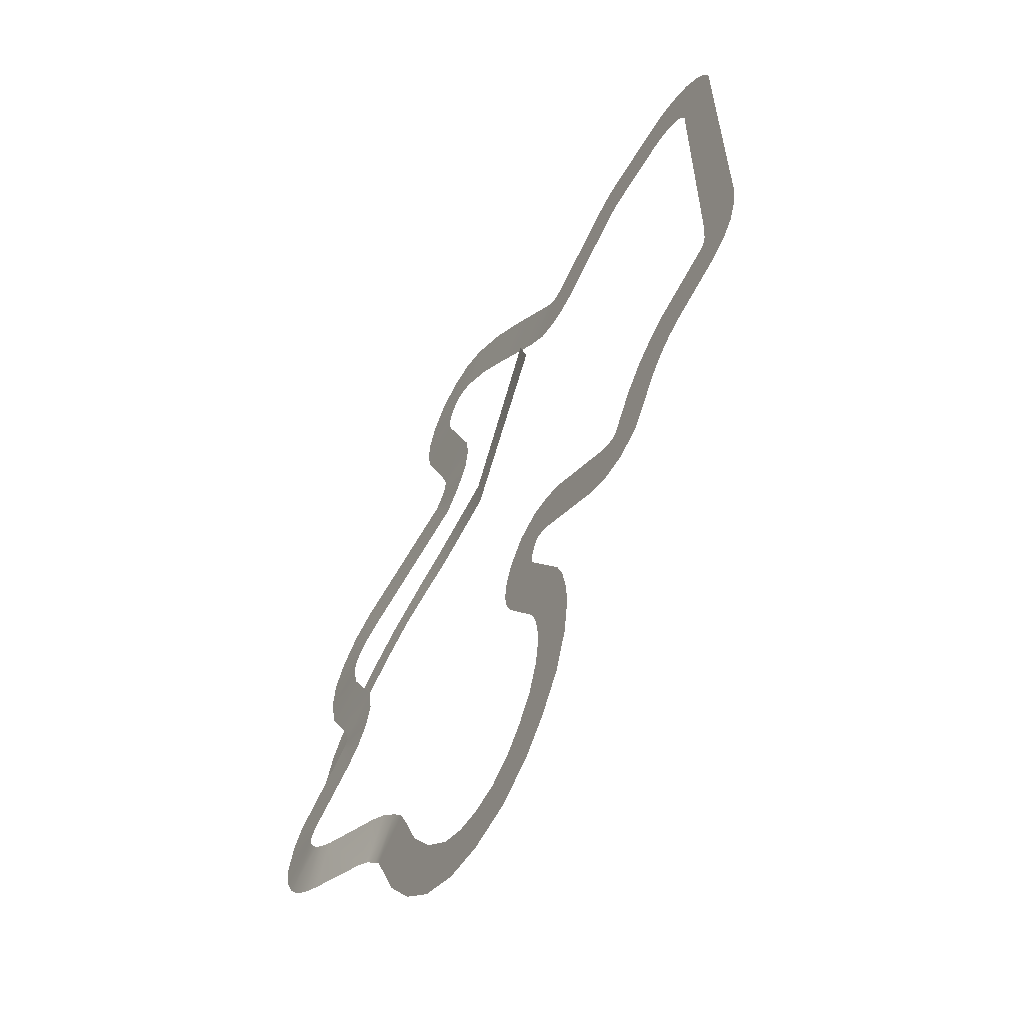
<metadata>
{"format":"obj","ext":"obj","renderer":"f3d","projection":"perspective","resolution":1024,"background":"white","views":[{"elev":-58.5,"azim":59.4,"up":"+Y"}]}
</metadata>
<code>
g racing_track_road
v -211.8 -77.51 76.45
v -207.6 -51.82 74.52
v -184.1 -58.37 74.52
v -187.4 -77.75 76.45
v -207.6 -51.82 74.52
v -201.3 -33.02 72.56
v -179 -43.12 72.56
v -184.1 -58.37 74.52
v -201.3 -33.02 72.56
v -192.3 -13.53 70.09
v -170.4 -24.3 70.09
v -179 -43.12 72.56
v -155.6 -0.05854 66.39
v -176.4 12.71 66.39
v -176.4 12.71 66.39
v -154.6 40.78 61.97
v -135.5 25.67 61.97
v -155.6 -0.05854 66.39
v -154.6 40.78 61.97
v -128.3 64.69 57.65
v -113.9 45.03 57.65
v -135.5 25.67 61.97
v -128.3 64.69 57.65
v -103.5 78.47 55.43
v -95.94 55.25 55.43
v -113.9 45.03 57.65
v -103.5 78.47 55.43
v -48.19 88.83 56.58
v -45.03 64.63 56.58
v -95.94 55.25 55.43
v -48.19 88.83 56.58
v 47.24 118.4 78.86
v 54.39 95.04 78.86
v -45.03 64.63 56.58
v 245.9 105 72.03
v 274.9 37.73 72.03
v 247.1 -37.43 72.03
v 276.3 -55.32 72.03
v 247.2 -54.69 72.03
v 246.2 -63.67 72.03
v 274.3 -71.09 72.03
v 244.9 -67.9 72.03
v 269.3 -83.57 72.03
v 260.3 -93.14 72.03
v 242.8 -69.94 72.03
v 250.3 -98.68 72.03
v 238.8 -71.99 72.03
v 209.7 -110.2 72.03
v 198.2 -83.53 72.03
v 200.1 -114.9 72.03
v 184.8 -90.19 72.03
v 190.1 -122.1 72.03
v 171.2 -100.1 72.03
v 158.3 -114.1 72.03
v 181.3 -131.7 72.03
v 142.1 -138.4 72.03
v 160.5 -160.8 72.03
v 145 -168.2 72.03
v 138.6 -139.9 72.03
v 128.8 -168.3 72.03
v 134.2 -139.8 72.03
v 115.2 -163.7 72.03
v 126.9 -137.1 72.03
v 67.37 -134 72.03
v 80.62 -108.1 72.03
v 59.29 -130.5 72.03
v 66.95 -102.5 72.03
v 54.97 -129.8 72.03
v 51.12 -101 72.03
v 35.28 -107.6 72.03
v 52.74 -130.8 72.03
v 23.78 -121.1 72.03
v 48.91 -135.7 72.03
v 18.64 -134.1 72.03
v 46.76 -141.4 72.03
v 46.05 -145.9 72.03
v 17 -146.3 72.03
v 18.76 -157.2 72.03
v 46.64 -149.1 72.03
v 22.98 -166.6 72.03
v 48.53 -152.8 72.03
v 47.35 -203.4 72.03
v 73.82 -191.4 72.03
v 3.632 -314.6 72.03
v 13.88 -341.8 72.03
v -14.41 -346.7 72.03
v -14.95 -317.6 72.03
v -31.87 -315.5 72.03
v -40.18 -343.4 72.03
v 37.79 -328.3 72.03
v 19.96 -305.3 72.03
v 55.22 -310.3 72.03
v 32.71 -291.9 72.03
v 43.92 -275.3 72.03
v 70.01 -288.1 72.03
v 51.07 -255.7 72.03
v 79.29 -262.6 72.03
v 54.04 -236.1 72.03
v 83.09 -236.3 72.03
v 81.79 -219.7 72.03
v 52.99 -223.5 72.03
v -49.06 -307.8 72.03
v -67.16 -330.5 72.03
v -69.54 -289.3 72.03
v -90.58 -309.3 72.03
v -111.5 -280.4 72.03
v -87.11 -264.7 72.03
v -126.3 -248 72.03
v -99.52 -236.8 72.03
v -130.2 -239.8 72.03
v -105.9 -223.9 72.03
v -115.1 -212.9 72.03
v -135.5 -233.6 72.03
v -142 -228 74.12
v -125.2 -204.3 74.12
v -135.3 -198.6 76.03
v -150.1 -223.7 76.03
v -177.1 -182.2 84.51
v -190.6 -207.9 84.51
v -185 -178 86.11
v -201.1 -202.2 86.11
v -191.3 -173.5 87.22
v -211.5 -194.4 87.22
v -220.2 -183.5 87.84
v -195.7 -167.9 87.84
v -199.6 -161.2 87.96
v -227.3 -170.1 87.96
v -200.4 -155.9 87.92
v -229.4 -154 87.92
v -224.4 -138.6 87.78
v -198.8 -152.2 87.78
v -216.2 -128 87.66
v -195.8 -148.7 87.66
v -175.5 -101.7 85.81
v -158.4 -125.2 85.81
v -168.9 -96.21 85.24
v -147.6 -116 85.24
v -165.5 -91.66 84.96
v -139.2 -104 84.96
v -135.6 -87.83 84.53
v -164.7 -87.83 84.53
v -165.8 -80.2 84.75
v -138.4 -70.63 84.75
v -160.7 -30.59 84.97
v -188.2 -40.15 84.97
v -165.5 -14.15 84.81
v -194.4 -16.52 84.81
v -165 -3.367 84.38
v -193.1 4.209 84.38
v -161.1 5.671 83.53
v -185.5 21.56 83.53
v -170.9 36.02 82.76
v -153.1 13.05 82.76
v -154.4 45.77 81.66
v -141.3 19.85 81.66
v -72.18 77.42 75.24
v -57.14 52.57 75.24
v -64.63 82.9 75.66
v -43.27 63.21 75.66
v -34.6 77.3 75.39
v -61.28 88.79 75.39
v -31.18 93.99 75.48
v -60.21 95.14 75.48
v -33.26 108.8 75.48
v -61.39 101.5 75.48
v -59.56 170.4 74.85
v -87.69 163.2 74.85
v -61.1 177.2 74.81
v -90.07 175.1 74.81
v -61.02 184.8 74.79
v -89.47 190.7 74.79
v -58.63 190.9 74.75
v -83.34 206.1 74.75
v -53.1 197.3 74.88
v -70.96 220.2 74.88
v -46.79 200.5 74.76
v -54.24 228.6 74.76
v -36.37 229.4 74.72
v -40.6 200.7 74.72
v -19.1 223.7 74.49
v -31.28 197.3 74.49
v 7.197 205.9 73.87
v -10.82 183.8 73.87
v 30.23 185.1 73.26
v 9.815 164.7 73.26
v 72.06 144.4 72.03
v 51.57 124.4 72.03
v 78.78 138.7 72.03
v 65.47 112.9 72.03
v 78.77 109.2 72.03
v 81.9 138.1 72.03
v 89.87 109.8 72.03
v 84.95 138.4 72.03
v 99.44 112.3 72.03
v 90.12 139.8 72.03
v 150.8 138.5 72.03
v 141.5 166 72.03
v 158 141.6 72.03
v 151.3 169.9 72.03
v 163.1 143 72.03
v 159.3 171.8 72.03
v 208.3 144 72.03
v 210.9 173 72.03
v 215.4 144 72.03
v 220.8 172.5 72.03
v 230.9 170 72.03
v 223.6 141.9 72.03
v 241.1 166.2 72.03
v 228.6 140 72.03
v 234.4 137.1 72.03
v 251.1 160.9 72.03
v 239.2 133.1 72.03
v 262.1 150.9 72.03
v 243 128.2 72.03
v 268 143.1 72.03
v 245.7 122.3 72.03
v 273.5 130.8 72.03
v 73.82 -191.4 72.03
v 78.82 -204.5 72.03
v 50.87 -212.4 72.03
v 47.35 -203.4 72.03
v -166.7 -80.52 84.75
v -189.1 -40.47 84.97
v -188.2 -40.15 84.97
v -165.8 -80.2 84.75
v -164.7 -87.83 84.53
v -165.6 -87.83 84.53
v -194.4 -16.52 84.81
v -195.4 -16.6 84.81
v -193.1 4.209 84.38
v -194 4.463 84.38
v -185.5 21.56 83.53
v -186.3 22.1 83.53
v -171.5 36.79 82.76
v -170.9 36.02 82.76
v -154.8 46.64 81.66
v -154.4 45.77 81.66
v -72.69 78.26 75.24
v -72.18 77.42 75.24
v -65.35 83.56 75.66
v -64.63 82.9 75.66
v -61.28 88.79 75.39
v -62.17 89.18 75.39
v -60.21 95.14 75.48
v -61.18 95.18 75.48
v -61.39 101.5 75.48
v -62.34 101.3 75.48
v -87.69 163.2 74.85
v -88.64 162.9 74.85
v -90.07 175.1 74.81
v -91.05 175 74.81
v -89.47 190.7 74.79
v -90.43 190.9 74.79
v -83.34 206.1 74.75
v -84.17 206.6 74.75
v -70.96 220.2 74.88
v -71.56 220.9 74.88
v -54.24 228.6 74.76
v -54.48 229.5 74.76
v -36.23 230.4 74.72
v -36.37 229.4 74.72
v -18.69 224.6 74.49
v -19.1 223.7 74.49
v 7.802 206.7 73.87
v 7.197 205.9 73.87
v 30.92 185.7 73.26
v 30.23 185.1 73.26
v 72.66 145.2 72.03
v 72.06 144.4 72.03
v 79.23 139.6 72.03
v 78.78 138.7 72.03
v 81.9 138.1 72.03
v 82.01 139 72.03
v 84.95 138.4 72.03
v 84.79 139.4 72.03
v 90.12 139.8 72.03
v 89.81 140.7 72.03
v 141.5 166 72.03
v 141.2 166.9 72.03
v 151.3 169.9 72.03
v 151.1 170.8 72.03
v 159.3 171.8 72.03
v 159.2 172.7 72.03
v 210.9 173 72.03
v 211 173.9 72.03
v 220.8 172.5 72.03
v 221 173.5 72.03
v 231.2 170.9 72.03
v 230.9 170 72.03
v 241.5 167.1 72.03
v 241.1 166.2 72.03
v 251.1 160.9 72.03
v 251.6 161.7 72.03
v 262.1 150.9 72.03
v 262.9 151.5 72.03
v 268 143.1 72.03
v 268.8 143.6 72.03
v 273.5 130.8 72.03
v 274.4 131.1 72.03
v 275.8 37.86 72.03
v 274.9 37.73 72.03
v 277.3 -55.35 72.03
v 276.3 -55.32 72.03
v 274.3 -71.09 72.03
v 275.2 -71.34 72.03
v 269.3 -83.57 72.03
v 270.1 -84.09 72.03
v 260.9 -93.92 72.03
v 260.3 -93.14 72.03
v 250.6 -99.57 72.03
v 250.3 -98.68 72.03
v 210.1 -111.1 72.03
v 209.7 -110.2 72.03
v 200.6 -115.7 72.03
v 200.1 -114.9 72.03
v 190.8 -122.9 72.03
v 190.1 -122.1 72.03
v 181.3 -131.7 72.03
v 182.1 -132.3 72.03
v 160.5 -160.8 72.03
v 161.1 -161.5 72.03
v 145.2 -169.2 72.03
v 145 -168.2 72.03
v 128.6 -169.3 72.03
v 128.8 -168.3 72.03
v 114.8 -164.6 72.03
v 115.2 -163.7 72.03
v 66.93 -134.9 72.03
v 67.37 -134 72.03
v 59.03 -131.5 72.03
v 59.29 -130.5 72.03
v 55.1 -130.8 72.03
v 54.97 -129.8 72.03
v 52.74 -130.8 72.03
v 53.33 -131.6 72.03
v 48.91 -135.7 72.03
v 49.75 -136.2 72.03
v 46.76 -141.4 72.03
v 47.71 -141.7 72.03
v 47.02 -145.8 72.03
v 46.05 -145.9 72.03
v 46.64 -149.1 72.03
v 47.58 -148.8 72.03
v 48.53 -152.8 72.03
v 49.38 -152.3 72.03
v 73.82 -191.4 72.03
v 74.71 -191 72.03
v 78.82 -204.5 72.03
v 79.76 -204.2 72.03
v 82.76 -219.6 72.03
v 81.79 -219.7 72.03
v 83.09 -236.3 72.03
v 84.07 -236.3 72.03
v 80.24 -262.8 72.03
v 79.29 -262.6 72.03
v 70.88 -288.6 72.03
v 70.01 -288.1 72.03
v 55.97 -310.9 72.03
v 55.22 -310.3 72.03
v 37.79 -328.3 72.03
v 38.39 -329 72.03
v 13.88 -341.8 72.03
v 14.22 -342.7 72.03
v -14.39 -347.6 72.03
v -14.41 -346.7 72.03
v -40.18 -343.4 72.03
v -40.46 -344.3 72.03
v -67.16 -330.5 72.03
v -67.77 -331.3 72.03
v -90.58 -309.3 72.03
v -91.28 -310 72.03
v -112.3 -281 72.03
v -111.5 -280.4 72.03
v -127.2 -248.3 72.03
v -126.3 -248 72.03
v -131 -240.4 72.03
v -130.2 -239.8 72.03
v -135.5 -233.6 72.03
v -136.2 -234.3 72.03
v -142.6 -228.8 74.12
v -142 -228 74.12
v -150.1 -223.7 76.03
v -150.6 -224.5 76.03
v -190.6 -207.9 84.51
v -191.1 -208.8 84.51
v -201.1 -202.2 86.11
v -201.7 -203 86.11
v -211.5 -194.4 87.22
v -212.2 -195.1 87.22
v -221 -184 87.84
v -220.2 -183.5 87.84
v -227.3 -170.1 87.96
v -228.2 -170.4 87.96
v -229.4 -154 87.92
v -230.4 -153.9 87.92
v -225.3 -138.1 87.78
v -224.4 -138.6 87.78
v -216.9 -127.3 87.66
v -216.2 -128 87.66
v -176.1 -100.9 85.81
v -175.5 -101.7 85.81
v -169.7 -95.55 85.24
v -168.9 -96.21 85.24
v -166.4 -91.24 84.96
v -165.5 -91.66 84.96
v 158.3 -114.1 72.03
v 142.1 -138.4 72.03
v 141.4 -137.5 72.03
v 157.4 -113.4 72.03
v 171.2 -100.1 72.03
v 170.4 -99.3 72.03
v 184.2 -89.25 72.03
v 184.8 -90.19 72.03
v 197.8 -82.52 72.03
v 198.2 -83.53 72.03
v 238.4 -70.98 72.03
v 238.8 -71.99 72.03
v 138.6 -139.9 72.03
v 138.4 -138.8 72.03
v 134.2 -139.8 72.03
v 134.4 -138.7 72.03
v 126.9 -137.1 72.03
v 127.3 -136 72.03
v 242.2 -69.06 72.03
v 242.8 -69.94 72.03
v 243.9 -67.3 72.03
v 244.9 -67.9 72.03
v 80.62 -108.1 72.03
v 81.12 -107.2 72.03
v 66.95 -102.5 72.03
v 67.24 -101.5 72.03
v 51.12 -101 72.03
v 50.97 -99.92 72.03
v 34.62 -106.7 72.03
v 35.28 -107.6 72.03
v 22.82 -120.6 72.03
v 23.78 -121.1 72.03
v 17.58 -133.8 72.03
v 18.64 -134.1 72.03
v 17 -146.3 72.03
v 15.9 -146.3 72.03
v 246.2 -63.67 72.03
v 245.1 -63.39 72.03
v 247.2 -54.69 72.03
v 246.1 -54.67 72.03
v 246 -38 72.03
v 247.1 -37.43 72.03
v 244.8 105.3 72.03
v 245.9 105 72.03
v 244.7 121.9 72.03
v 245.7 122.3 72.03
v 243 128.2 72.03
v 242.1 127.6 72.03
v 239.2 133.1 72.03
v 238.3 132.4 72.03
v 234.4 137.1 72.03
v 233.8 136.2 72.03
v 228.6 140 72.03
v 228.2 139 72.03
v 223.4 140.8 72.03
v 223.6 141.9 72.03
v 215.2 142.9 72.03
v 215.4 144 72.03
v 208.3 144 72.03
v 208.2 142.9 72.03
v 163.1 143 72.03
v 163.2 141.9 72.03
v 158 141.6 72.03
v 158.3 140.5 72.03
v 150.8 138.5 72.03
v 151.2 137.4 72.03
v 99.44 112.3 72.03
v 99.79 111.2 72.03
v 89.87 109.8 72.03
v 90.06 108.7 72.03
v 78.77 109.2 72.03
v 78.65 108.1 72.03
v 65.47 112.9 72.03
v 64.97 111.9 72.03
v 50.89 123.5 72.03
v 51.57 124.4 72.03
v 9.04 163.9 73.26
v 9.815 164.7 73.26
v -11.51 183 73.87
v -10.82 183.8 73.87
v -31.74 196.3 74.49
v -31.28 197.3 74.49
v -40.76 199.6 74.72
v -40.6 200.7 74.72
v -46.51 199.4 74.76
v -46.79 200.5 74.76
v -53.1 197.3 74.88
v -52.42 196.4 74.88
v -58.63 190.9 74.75
v -57.69 190.3 74.75
v -61.02 184.8 74.79
v -59.94 184.6 74.79
v -61.1 177.2 74.81
v -60 177.3 74.81
v -59.56 170.4 74.85
v -58.5 170.7 74.85
v -33.26 108.8 75.48
v -32.19 109.1 75.48
v -31.18 93.99 75.48
v -30.08 93.95 75.48
v -34.6 77.3 75.39
v -33.58 76.87 75.39
v -43.27 63.21 75.66
v -42.46 62.46 75.66
v -56.57 51.62 75.24
v -57.14 52.57 75.24
v -140.8 18.86 81.66
v -141.3 19.85 81.66
v -152.5 12.18 82.76
v -153.1 13.05 82.76
v -160.2 5.068 83.53
v -161.1 5.671 83.53
v -165 -3.367 84.38
v -163.9 -3.654 84.38
v -165.5 -14.15 84.81
v -164.4 -14.06 84.81
v -160.7 -30.59 84.97
v -159.7 -30.22 84.97
v -138.4 -70.63 84.75
v -137.3 -70.27 84.75
v -134.5 -87.83 84.53
v -135.6 -87.83 84.53
v -139.2 -104 84.96
v -138.2 -104.5 84.96
v -195.7 -167.9 87.84
v -199.6 -161.2 87.96
v -198.6 -160.8 87.96
v -194.7 -167.3 87.84
v -190.6 -172.7 87.22
v -191.3 -173.5 87.22
v -185 -178 86.11
v -184.4 -177 86.11
v -177.1 -182.2 84.51
v -176.6 -181.3 84.51
v -135.3 -198.6 76.03
v -134.7 -197.7 76.03
v -199.3 -156 87.92
v -200.4 -155.9 87.92
v -125.2 -204.3 74.12
v -124.6 -203.4 74.12
v -114.3 -212.1 72.03
v -115.1 -212.9 72.03
v -105.9 -223.9 72.03
v -105 -223.3 72.03
v -98.5 -236.4 72.03
v -99.52 -236.8 72.03
v -86.19 -264.1 72.03
v -87.11 -264.7 72.03
v -68.75 -288.5 72.03
v -69.54 -289.3 72.03
v -198.8 -152.2 87.78
v -197.8 -152.8 87.78
v -49.06 -307.8 72.03
v -48.38 -306.9 72.03
v -31.87 -315.5 72.03
v -31.56 -314.5 72.03
v -14.95 -317.6 72.03
v -14.97 -316.5 72.03
v 3.243 -313.6 72.03
v 3.632 -314.6 72.03
v 19.96 -305.3 72.03
v 19.29 -304.5 72.03
v 32.71 -291.9 72.03
v 31.86 -291.2 72.03
v 42.93 -274.8 72.03
v 43.92 -275.3 72.03
v 50 -255.4 72.03
v 51.07 -255.7 72.03
v 52.94 -236.1 72.03
v 54.04 -236.1 72.03
v 52.99 -223.5 72.03
v 51.9 -223.7 72.03
v 49.81 -212.7 72.03
v 50.87 -212.4 72.03
v 47.35 -203.4 72.03
v 46.35 -203.9 72.03
v 22.98 -166.6 72.03
v 22.01 -167.1 72.03
v 18.76 -157.2 72.03
v 17.7 -157.5 72.03
v -195 -149.5 87.66
v -195.8 -148.7 87.66
v -158.4 -125.2 85.81
v -157.8 -126.1 85.81
v -147.6 -116 85.24
v -146.8 -116.7 85.24
v -139.2 -104 84.96
v -138.2 -104.5 84.96
v -166.4 -91.24 84.96
v -165.5 -91.66 84.96
g racing_track_road_0
f 3 2 1
f 4 3 1
f 7 6 5
f 8 7 5
f 11 10 9
f 12 11 9
f 11 13 10
f 13 14 10
f 17 16 15
f 18 17 15
f 21 20 19
f 22 21 19
f 25 24 23
f 26 25 23
f 29 28 27
f 30 29 27
f 33 32 31
f 34 33 31
f 37 36 35
f 38 36 37
f 39 38 37
f 39 40 38
f 40 41 38
f 40 42 41
f 42 43 41
f 44 43 42
f 45 44 42
f 46 44 45
f 47 46 45
f 48 46 47
f 49 48 47
f 50 48 49
f 51 50 49
f 52 50 51
f 53 52 51
f 53 54 52
f 54 55 52
f 54 56 55
f 56 57 55
f 58 57 56
f 59 58 56
f 60 58 59
f 61 60 59
f 62 60 61
f 63 62 61
f 64 62 63
f 65 64 63
f 66 64 65
f 67 66 65
f 68 66 67
f 69 68 67
f 69 70 68
f 70 71 68
f 70 72 71
f 72 73 71
f 72 74 73
f 74 75 73
f 76 75 74
f 77 76 74
f 77 78 76
f 78 79 76
f 78 80 79
f 80 81 79
f 80 82 81
f 82 83 81
f 86 85 84
f 87 86 84
f 87 88 86
f 88 89 86
f 84 85 90
f 91 84 90
f 91 90 92
f 93 91 92
f 93 92 94
f 92 95 94
f 94 95 96
f 95 97 96
f 96 97 98
f 97 99 98
f 98 99 100
f 101 98 100
f 88 102 89
f 102 103 89
f 102 104 103
f 104 105 103
f 106 105 104
f 107 106 104
f 108 106 107
f 109 108 107
f 110 108 109
f 111 110 109
f 111 112 110
f 112 113 110
f 114 113 112
f 115 114 112
f 115 116 114
f 116 117 114
f 116 118 117
f 118 119 117
f 118 120 119
f 120 121 119
f 120 122 121
f 122 123 121
f 124 123 122
f 125 124 122
f 125 126 124
f 126 127 124
f 126 128 127
f 128 129 127
f 130 129 128
f 131 130 128
f 132 130 131
f 133 132 131
f 134 132 133
f 135 134 133
f 136 134 135
f 137 136 135
f 138 136 137
f 139 138 137
f 139 140 138
f 140 141 138
f 142 141 140
f 143 142 140
f 143 144 142
f 144 145 142
f 144 146 145
f 146 147 145
f 146 148 147
f 148 149 147
f 148 150 149
f 150 151 149
f 152 151 150
f 153 152 150
f 154 152 153
f 155 154 153
f 156 154 155
f 157 156 155
f 158 156 157
f 159 158 157
f 159 160 158
f 160 161 158
f 160 162 161
f 162 163 161
f 162 164 163
f 164 165 163
f 164 166 165
f 166 167 165
f 166 168 167
f 168 169 167
f 168 170 169
f 170 171 169
f 170 172 171
f 172 173 171
f 172 174 173
f 174 175 173
f 174 176 175
f 176 177 175
f 178 177 176
f 179 178 176
f 180 178 179
f 181 180 179
f 182 180 181
f 183 182 181
f 184 182 183
f 185 184 183
f 186 184 185
f 187 186 185
f 188 186 187
f 189 188 187
f 189 190 188
f 190 191 188
f 190 192 191
f 192 193 191
f 192 194 193
f 194 195 193
f 194 196 195
f 196 197 195
f 196 198 197
f 198 199 197
f 198 200 199
f 200 201 199
f 200 202 201
f 202 203 201
f 202 204 203
f 204 205 203
f 206 205 204
f 207 206 204
f 208 206 207
f 209 208 207
f 209 210 208
f 210 211 208
f 210 212 211
f 212 213 211
f 212 214 213
f 214 215 213
f 214 216 215
f 216 217 215
f 36 217 216
f 35 36 216
f 220 219 218
f 221 220 218
f 100 219 220
f 101 100 220
g racing_track_road_1
f 224 223 222
f 225 224 222
f 225 222 226
f 222 227 226
f 224 228 223
f 228 229 223
f 228 230 229
f 230 231 229
f 230 232 231
f 232 233 231
f 234 233 232
f 235 234 232
f 236 234 235
f 237 236 235
f 238 236 237
f 239 238 237
f 240 238 239
f 241 240 239
f 241 242 240
f 242 243 240
f 242 244 243
f 244 245 243
f 244 246 245
f 246 247 245
f 246 248 247
f 248 249 247
f 248 250 249
f 250 251 249
f 250 252 251
f 252 253 251
f 252 254 253
f 254 255 253
f 254 256 255
f 256 257 255
f 256 258 257
f 258 259 257
f 260 259 258
f 261 260 258
f 262 260 261
f 263 262 261
f 264 262 263
f 265 264 263
f 266 264 265
f 267 266 265
f 268 266 267
f 269 268 267
f 270 268 269
f 271 270 269
f 271 272 270
f 272 273 270
f 272 274 273
f 274 275 273
f 274 276 275
f 276 277 275
f 276 278 277
f 278 279 277
f 278 280 279
f 280 281 279
f 280 282 281
f 282 283 281
f 282 284 283
f 284 285 283
f 284 286 285
f 286 287 285
f 288 287 286
f 289 288 286
f 290 288 289
f 291 290 289
f 291 292 290
f 292 293 290
f 292 294 293
f 294 295 293
f 294 296 295
f 296 297 295
f 296 298 297
f 298 299 297
f 300 299 298
f 301 300 298
f 302 300 301
f 303 302 301
f 303 304 302
f 304 305 302
f 304 306 305
f 306 307 305
f 308 307 306
f 309 308 306
f 310 308 309
f 311 310 309
f 312 310 311
f 313 312 311
f 314 312 313
f 315 314 313
f 316 314 315
f 317 316 315
f 317 318 316
f 318 319 316
f 318 320 319
f 320 321 319
f 322 321 320
f 323 322 320
f 324 322 323
f 325 324 323
f 326 324 325
f 327 326 325
f 328 326 327
f 329 328 327
f 330 328 329
f 331 330 329
f 332 330 331
f 333 332 331
f 333 334 332
f 334 335 332
f 334 336 335
f 336 337 335
f 336 338 337
f 338 339 337
f 340 339 338
f 341 340 338
f 341 342 340
f 342 343 340
f 342 344 343
f 344 345 343
f 344 346 345
f 346 347 345
f 346 348 347
f 348 349 347
f 350 349 348
f 351 350 348
f 351 352 350
f 352 353 350
f 354 353 352
f 355 354 352
f 356 354 355
f 357 356 355
f 358 356 357
f 359 358 357
f 359 360 358
f 360 361 358
f 360 362 361
f 362 363 361
f 364 363 362
f 365 364 362
f 365 366 364
f 366 367 364
f 366 368 367
f 368 369 367
f 368 370 369
f 370 371 369
f 372 371 370
f 373 372 370
f 374 372 373
f 375 374 373
f 376 374 375
f 377 376 375
f 377 378 376
f 378 379 376
f 380 379 378
f 381 380 378
f 381 382 380
f 382 383 380
f 382 384 383
f 384 385 383
f 384 386 385
f 386 387 385
f 386 388 387
f 388 389 387
f 390 389 388
f 391 390 388
f 391 392 390
f 392 393 390
f 392 394 393
f 394 395 393
f 396 395 394
f 397 396 394
f 398 396 397
f 399 398 397
f 400 398 399
f 401 400 399
f 402 400 401
f 403 402 401
f 404 402 403
f 405 404 403
f 408 407 406
f 409 408 406
f 409 406 410
f 411 409 410
f 411 410 412
f 410 413 412
f 412 413 414
f 413 415 414
f 414 415 416
f 415 417 416
f 418 407 408
f 419 418 408
f 420 418 419
f 421 420 419
f 422 420 421
f 423 422 421
f 416 417 424
f 417 425 424
f 424 425 426
f 425 427 426
f 428 422 423
f 429 428 423
f 430 428 429
f 431 430 429
f 432 430 431
f 433 432 431
f 433 434 432
f 434 435 432
f 434 436 435
f 436 437 435
f 436 438 437
f 438 439 437
f 440 439 438
f 441 440 438
f 426 427 442
f 443 426 442
f 443 442 444
f 445 443 444
f 445 444 446
f 444 447 446
f 446 447 448
f 447 449 448
f 448 449 450
f 449 451 450
f 450 451 452
f 453 450 452
f 453 452 454
f 455 453 454
f 455 454 456
f 457 455 456
f 457 456 458
f 459 457 458
f 459 458 460
f 458 461 460
f 460 461 462
f 461 463 462
f 462 463 464
f 465 462 464
f 465 464 466
f 467 465 466
f 467 466 468
f 469 467 468
f 469 468 470
f 471 469 470
f 471 470 472
f 473 471 472
f 473 472 474
f 475 473 474
f 475 474 476
f 477 475 476
f 477 476 478
f 479 477 478
f 479 478 480
f 478 481 480
f 480 481 482
f 481 483 482
f 482 483 484
f 483 485 484
f 484 485 486
f 485 487 486
f 486 487 488
f 487 489 488
f 488 489 490
f 489 491 490
f 490 491 492
f 493 490 492
f 493 492 494
f 495 493 494
f 495 494 496
f 497 495 496
f 497 496 498
f 499 497 498
f 499 498 500
f 501 499 500
f 501 500 502
f 503 501 502
f 503 502 504
f 505 503 504
f 505 504 506
f 507 505 506
f 507 506 508
f 509 507 508
f 509 508 510
f 508 511 510
f 510 511 512
f 511 513 512
f 512 513 514
f 513 515 514
f 514 515 516
f 515 517 516
f 516 517 518
f 519 516 518
f 519 518 520
f 521 519 520
f 521 520 522
f 523 521 522
f 523 522 524
f 525 523 524
f 525 524 526
f 524 527 526
f 526 527 528
f 529 526 528
f 532 531 530
f 533 532 530
f 533 530 534
f 530 535 534
f 534 535 536
f 537 534 536
f 537 536 538
f 539 537 538
f 539 538 540
f 541 539 540
f 532 542 531
f 542 543 531
f 541 540 544
f 545 541 544
f 545 544 546
f 544 547 546
f 546 547 548
f 549 546 548
f 549 548 550
f 548 551 550
f 550 551 552
f 551 553 552
f 552 553 554
f 553 555 554
f 556 543 542
f 557 556 542
f 554 555 558
f 559 554 558
f 559 558 560
f 561 559 560
f 561 560 562
f 563 561 562
f 563 562 564
f 562 565 564
f 564 565 566
f 567 564 566
f 567 566 568
f 569 567 568
f 569 568 570
f 568 571 570
f 570 571 572
f 571 573 572
f 572 573 574
f 573 575 574
f 574 575 576
f 577 574 576
f 577 576 578
f 576 579 578
f 578 579 580
f 581 578 580
f 581 580 582
f 583 581 582
f 583 582 584
f 585 583 584
f 585 584 440
f 441 585 440
f 588 587 586
f 589 588 586
f 590 588 589
f 591 590 589
f 592 590 591
f 593 592 591
f 586 587 557
f 587 556 557
f 226 227 594
f 595 226 594

</code>
